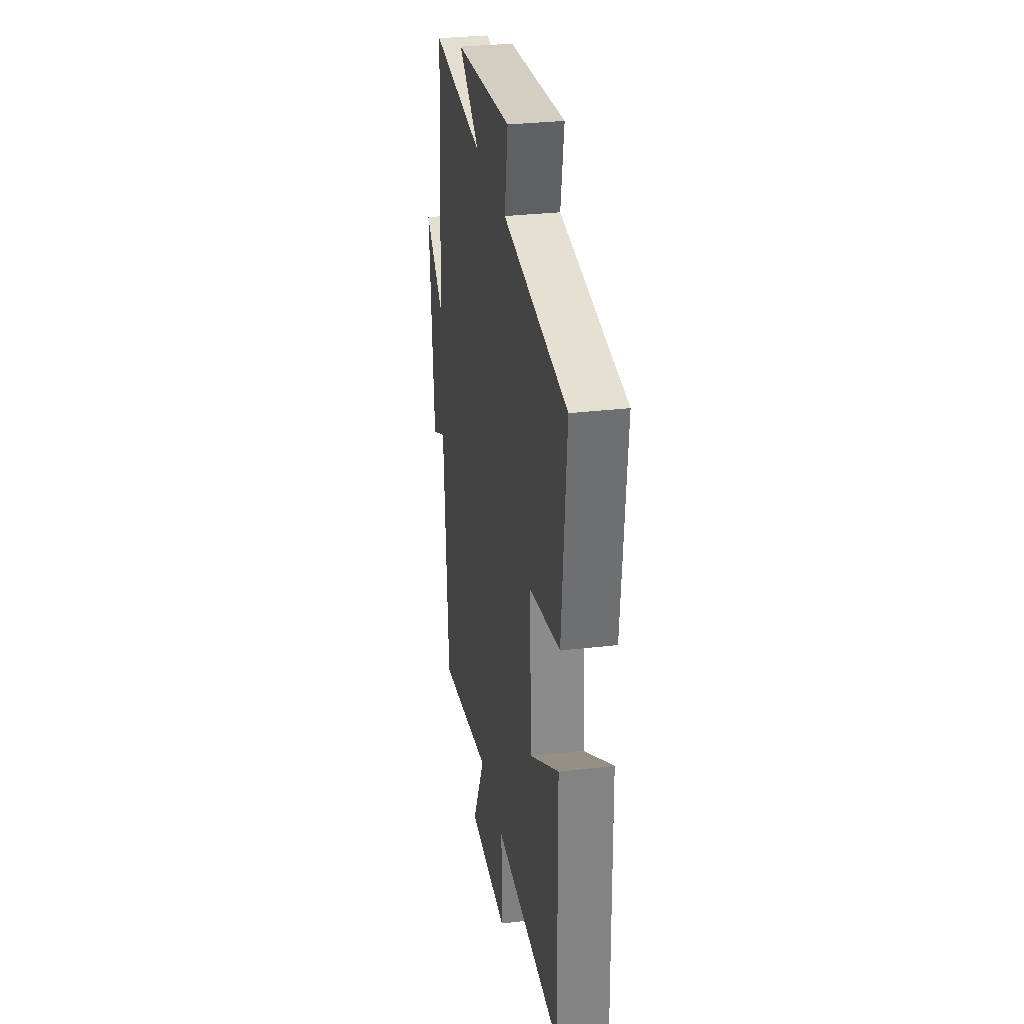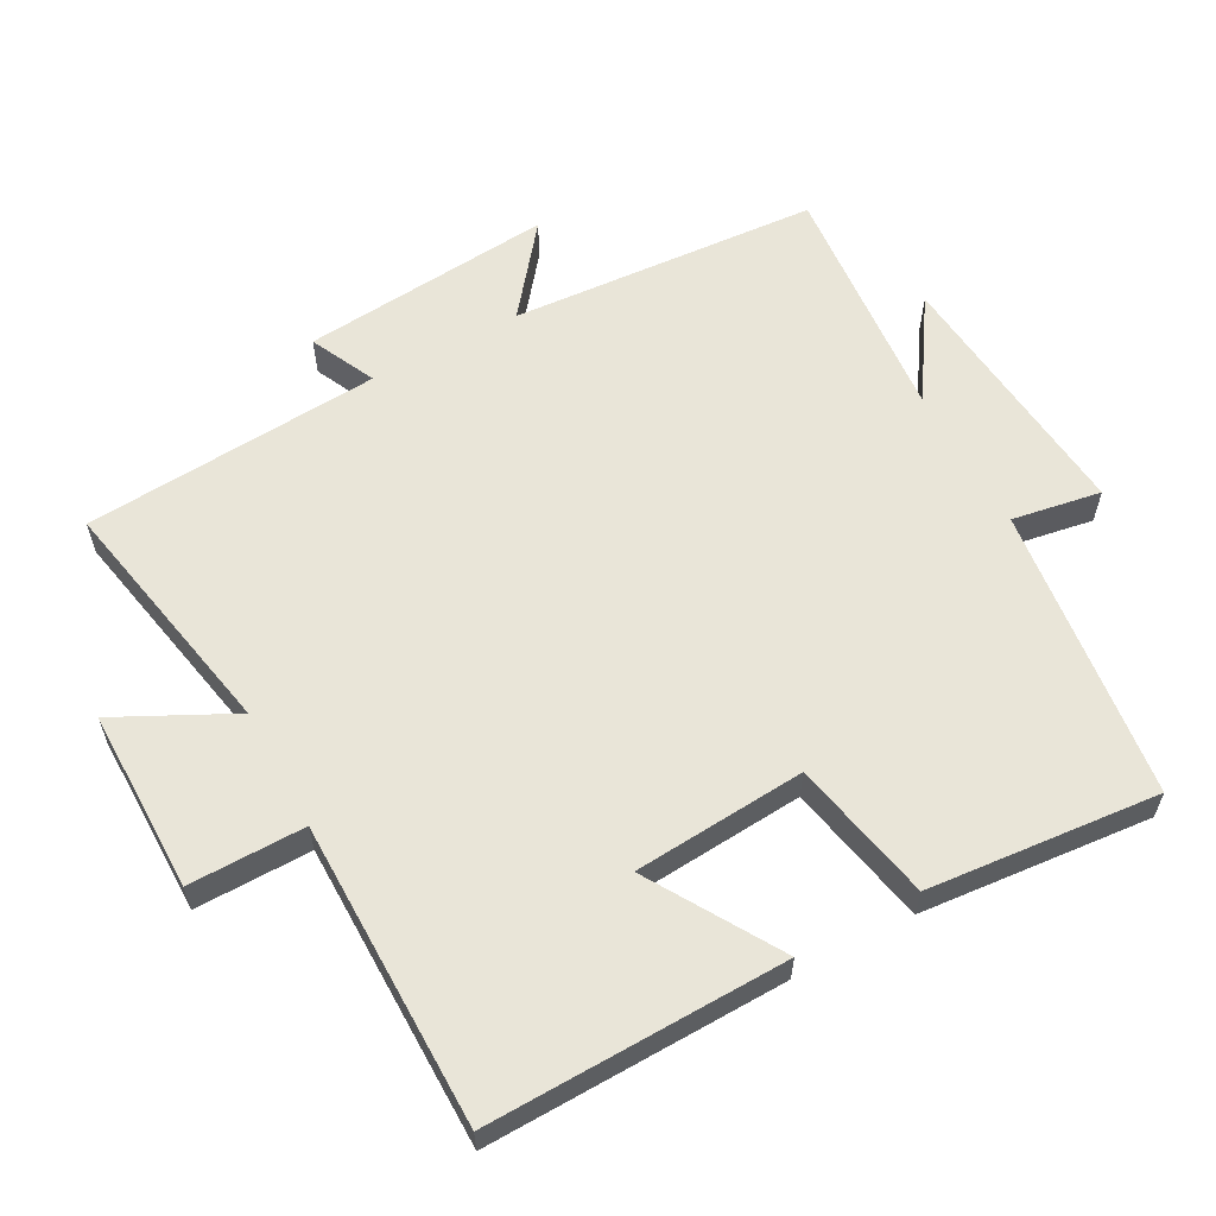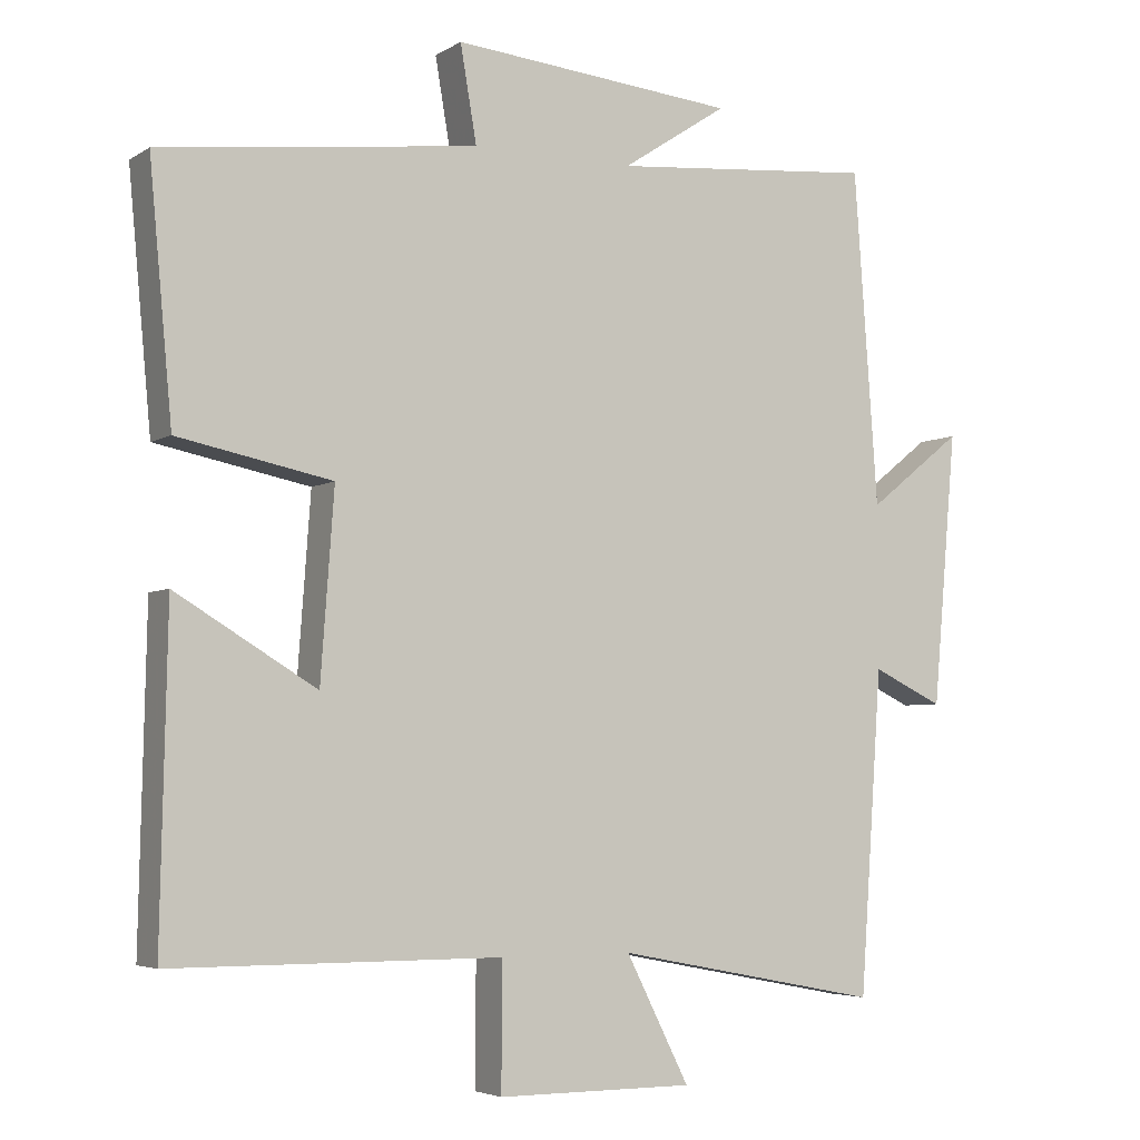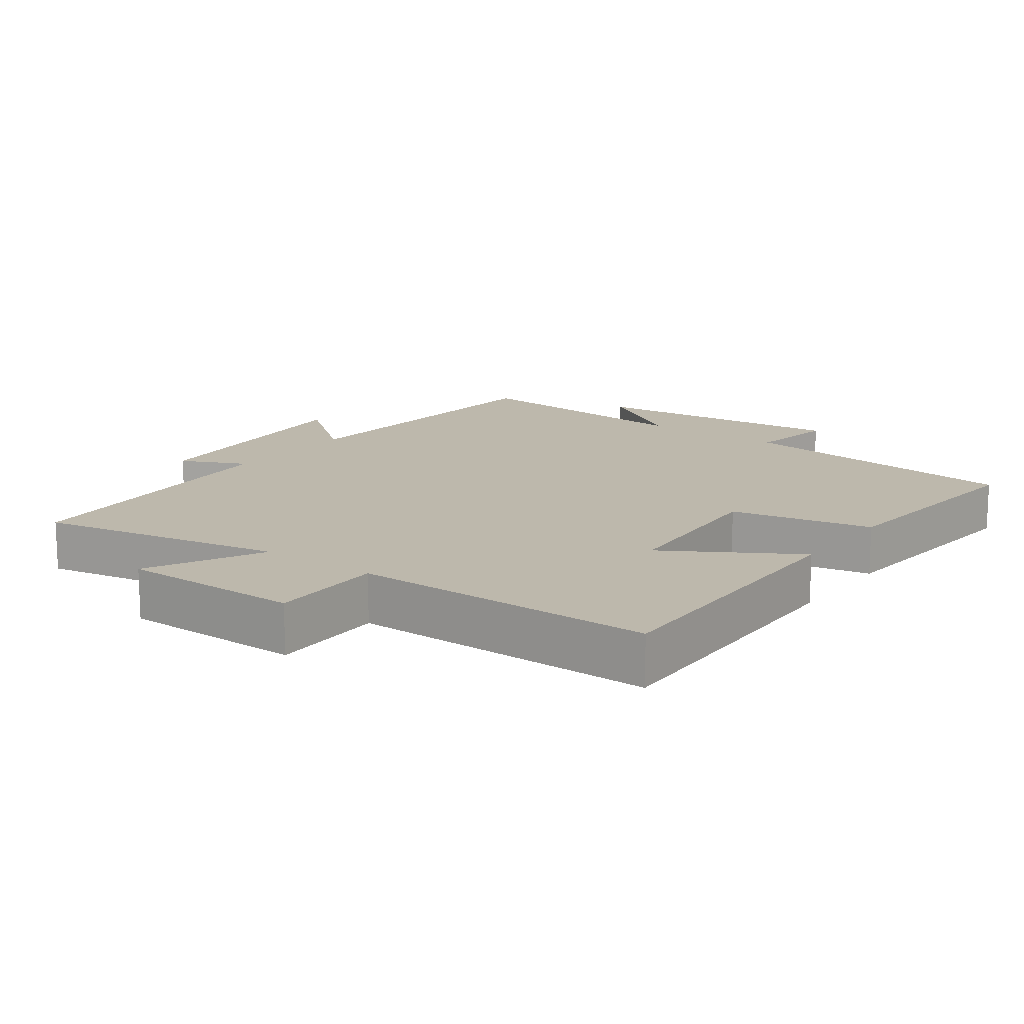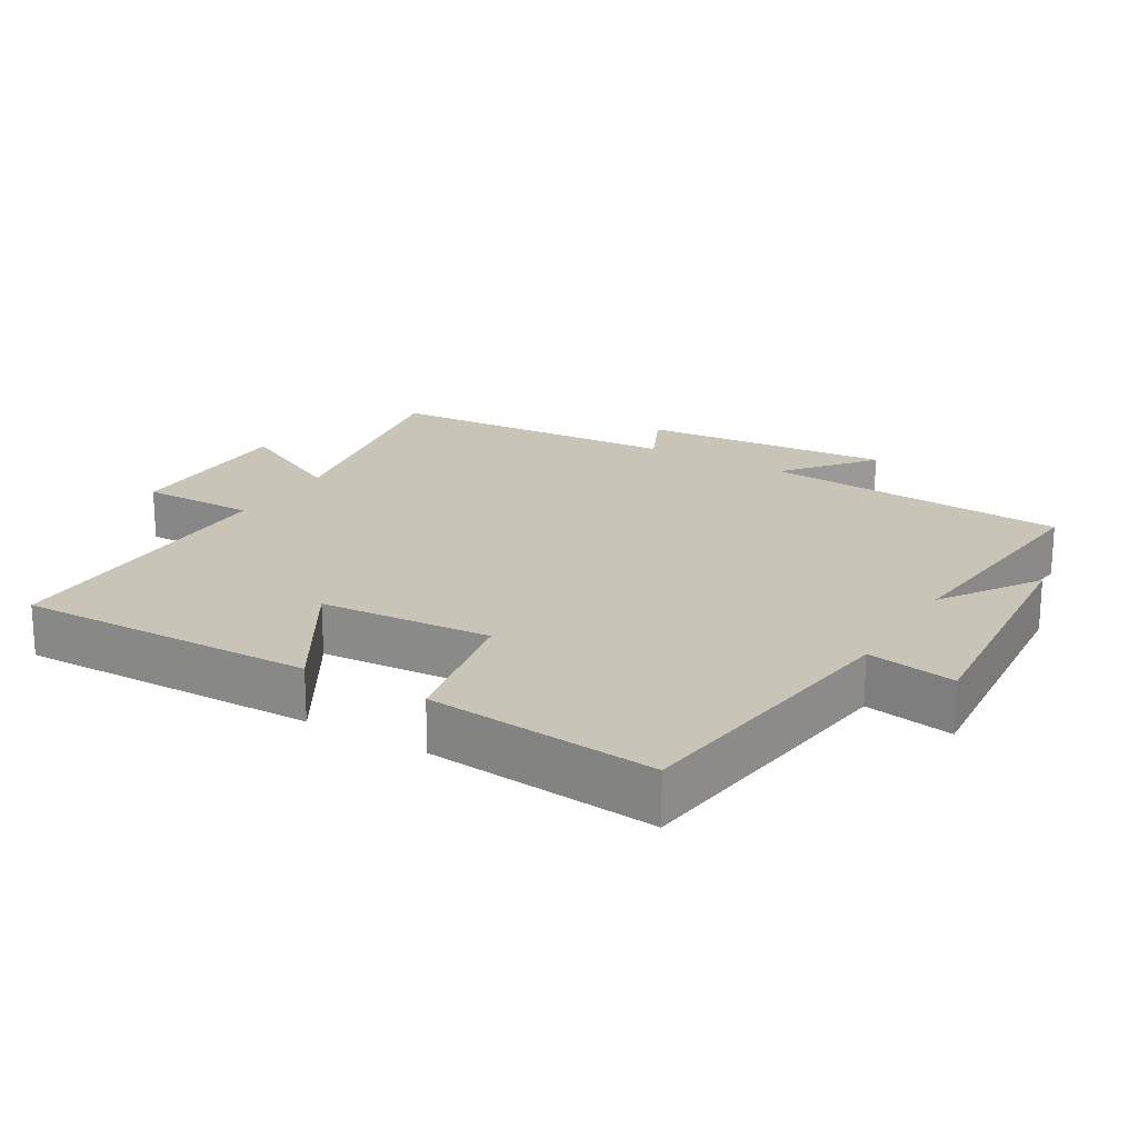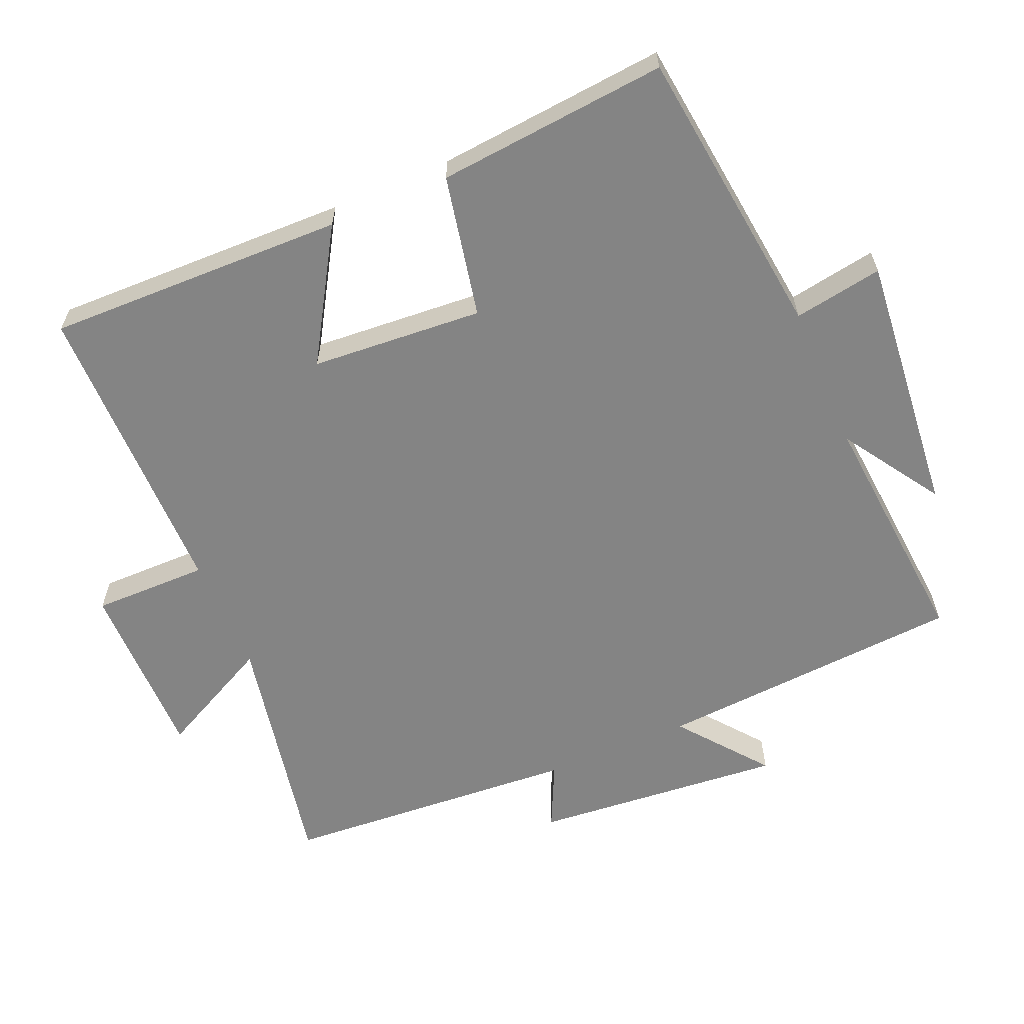
<metadata>
{"format":"obj","ext":"obj","renderer":"f3d","projection":"perspective","resolution":1024,"background":"white","views":[{"elev":30.6,"azim":-99.6,"up":"+Z"},{"elev":59.7,"azim":-118.6,"up":"+Y"},{"elev":-4.6,"azim":-29.2,"up":"+Z"},{"elev":14.8,"azim":-143.6,"up":"+Y"},{"elev":20.2,"azim":-59.0,"up":"+Y"},{"elev":-61.4,"azim":-66.9,"up":"+Y"}]}
</metadata>
<code>
v 0.47 0.07 -0.569
v 0.112 0.07 -0.5
v 0.197 0.07 -0.668
v -0.067 0.07 -0.668
v -0.066 0.07 -0.5
v -0.509 0.07 -0.499
v -0.5 0.07 -0.065
v -0.311 0.07 -0.179
v -0.293 0.07 0.071
v -0.5 0.07 0.113
v -0.531 0.07 0.448
v -0.105 0.07 0.5
v -0.127 0.07 0.629
v 0.255 0.07 0.593
v 0.113 0.07 0.5
v 0.468 0.07 0.531
v 0.5 0.07 0.083
v 0.627 0.07 0.184
v 0.595 0.07 -0.182
v 0.5 0.07 -0.137
v 0.47 0 -0.569
v 0.112 0 -0.5
v 0.197 0 -0.668
v -0.067 0 -0.668
v -0.066 0 -0.5
v -0.509 0 -0.499
v -0.5 0 -0.065
v -0.311 0 -0.179
v -0.293 0 0.071
v -0.5 0 0.113
v -0.531 0 0.448
v -0.105 0 0.5
v -0.127 0 0.629
v 0.255 0 0.593
v 0.113 0 0.5
v 0.468 0 0.531
v 0.5 0 0.083
v 0.627 0 0.184
v 0.595 0 -0.182
v 0.5 0 -0.137
f 17 18 19 20
f 15 16 17 20
f 15 20 1 2
f 12 13 14 15
f 12 15 2
f 9 10 11 12
f 8 9 12 2
f 5 6 7 8
f 5 8 2 3
f 3 4 5
f 40 39 38 37
f 40 37 36 35
f 22 21 40 35
f 35 34 33 32
f 22 35 32
f 32 31 30 29
f 22 32 29 28
f 28 27 26 25
f 23 22 28 25
f 25 24 23
f 1 21 22 2
f 2 22 23 3
f 3 23 24 4
f 4 24 25 5
f 5 25 26 6
f 6 26 27 7
f 7 27 28 8
f 8 28 29 9
f 9 29 30 10
f 10 30 31 11
f 11 31 32 12
f 12 32 33 13
f 13 33 34 14
f 14 34 35 15
f 15 35 36 16
f 16 36 37 17
f 17 37 38 18
f 18 38 39 19
f 19 39 40 20
f 20 40 21 1

</code>
